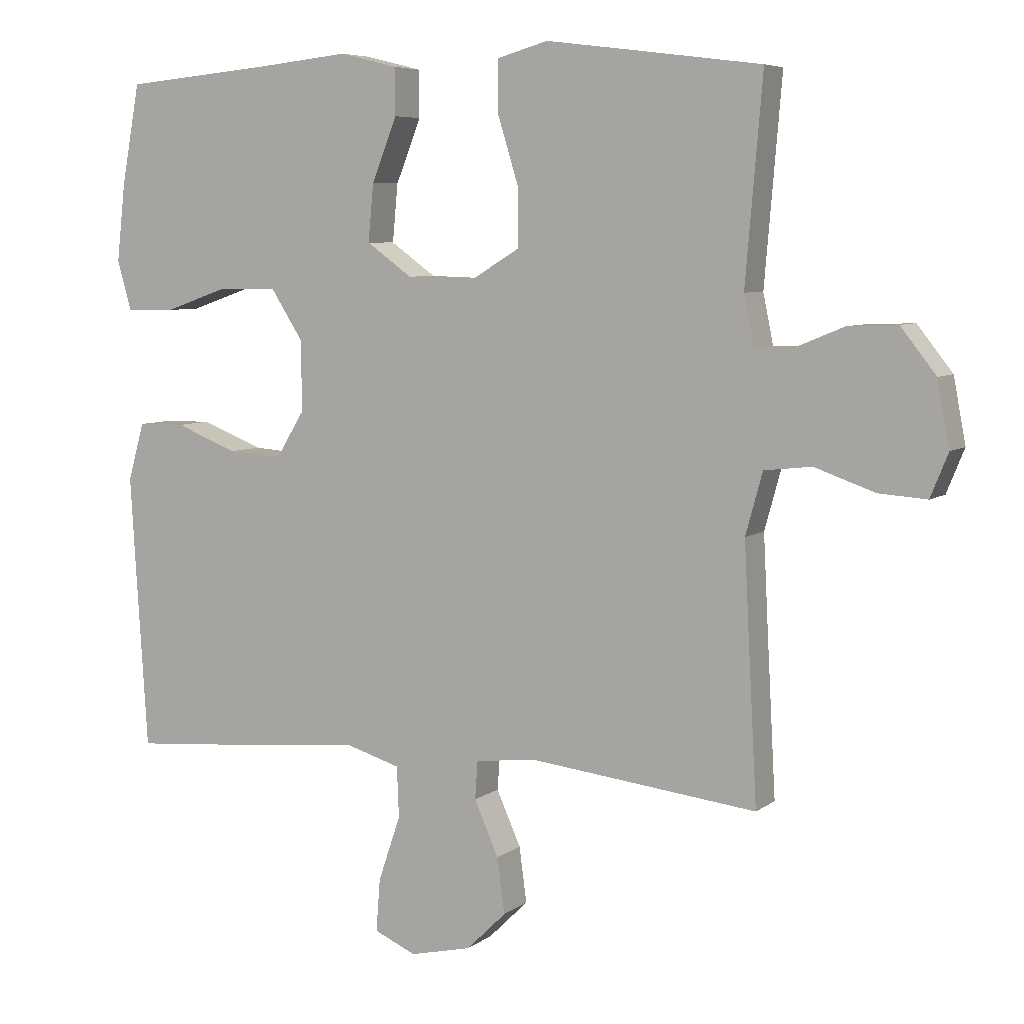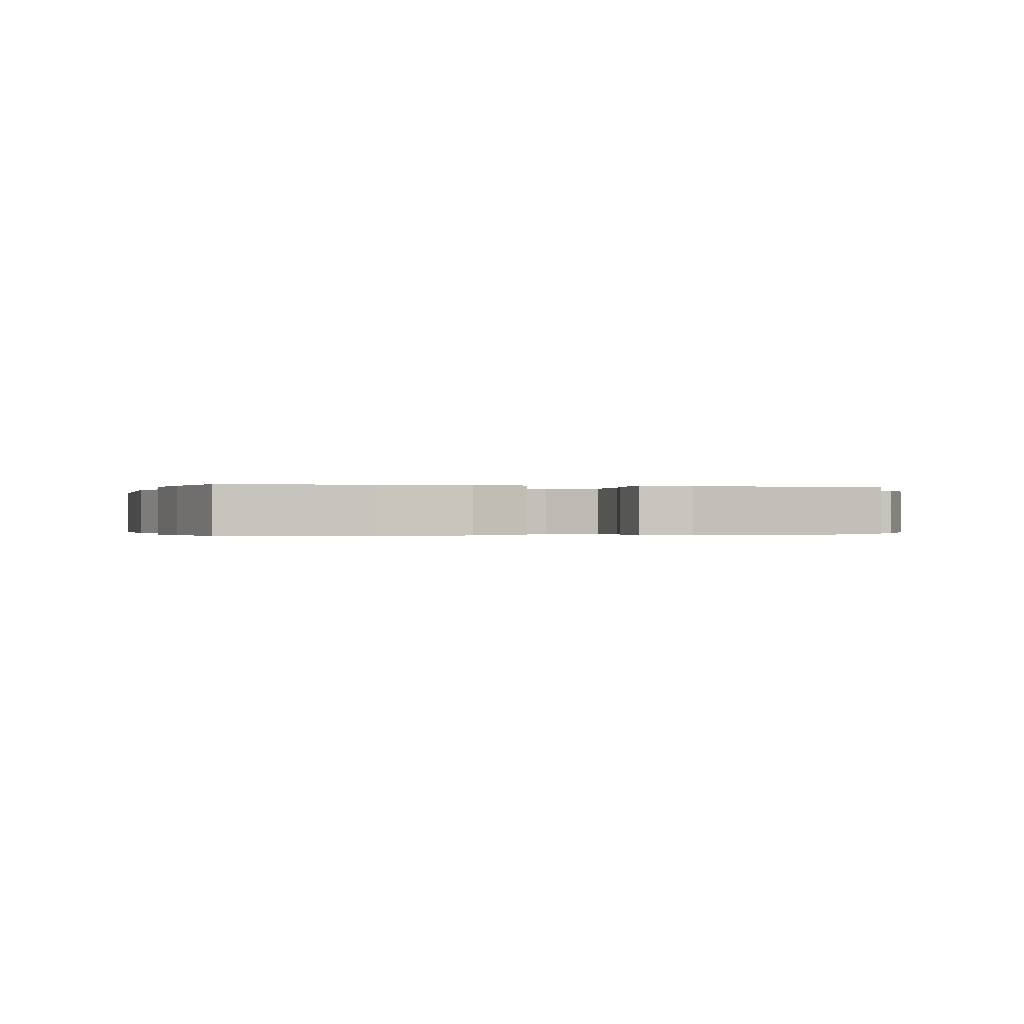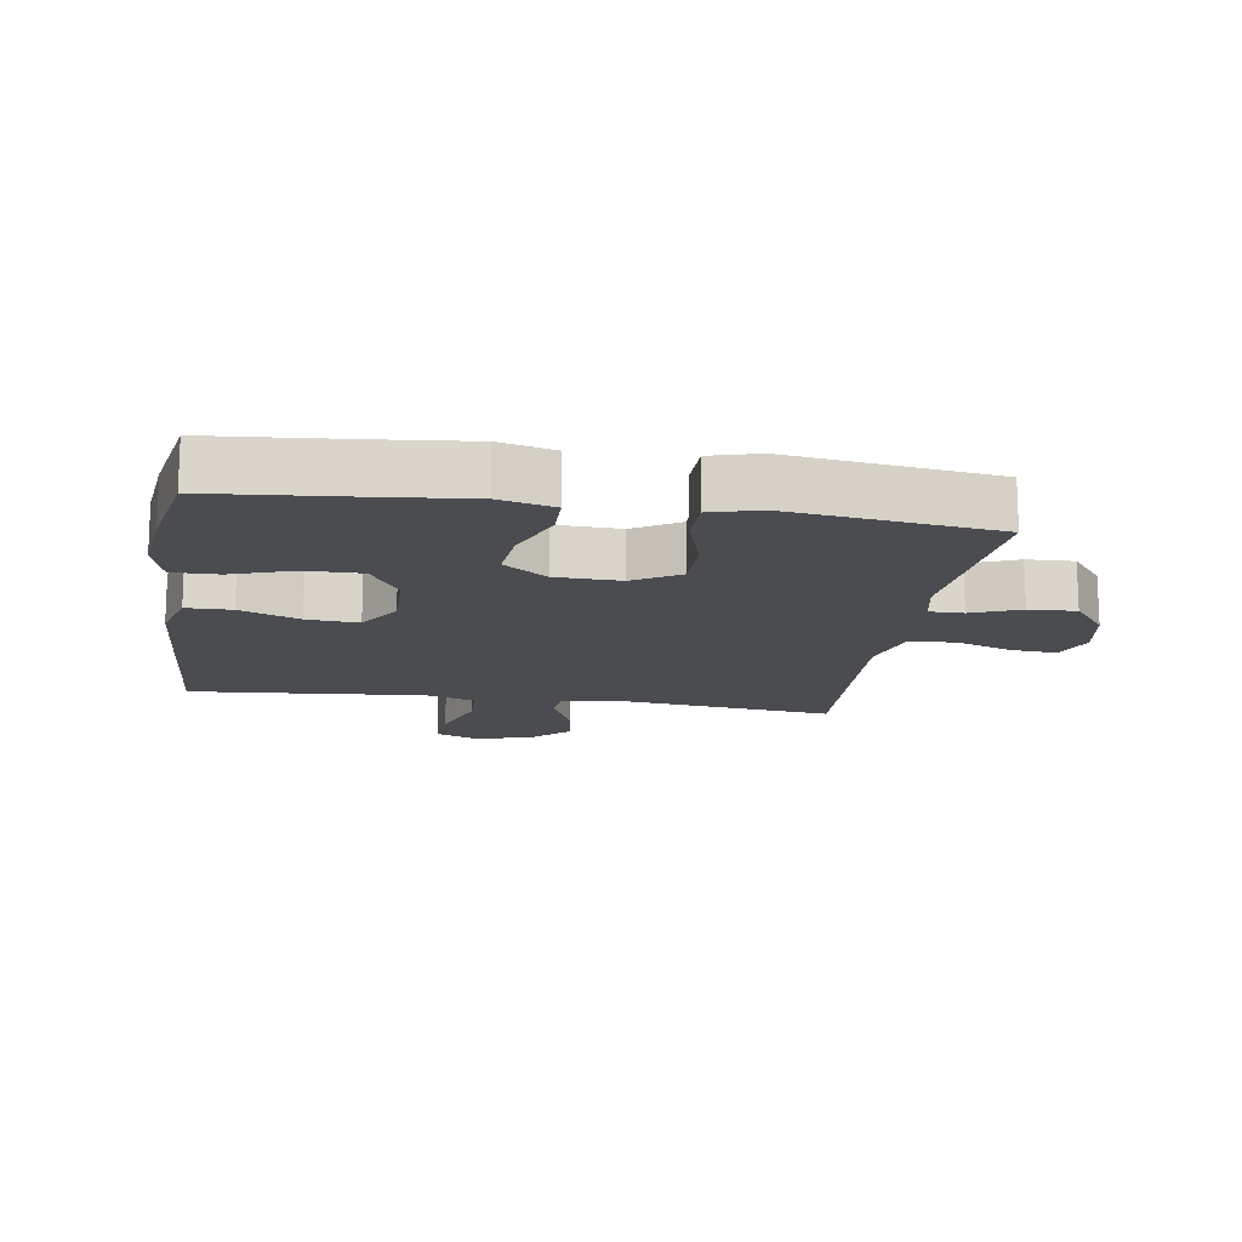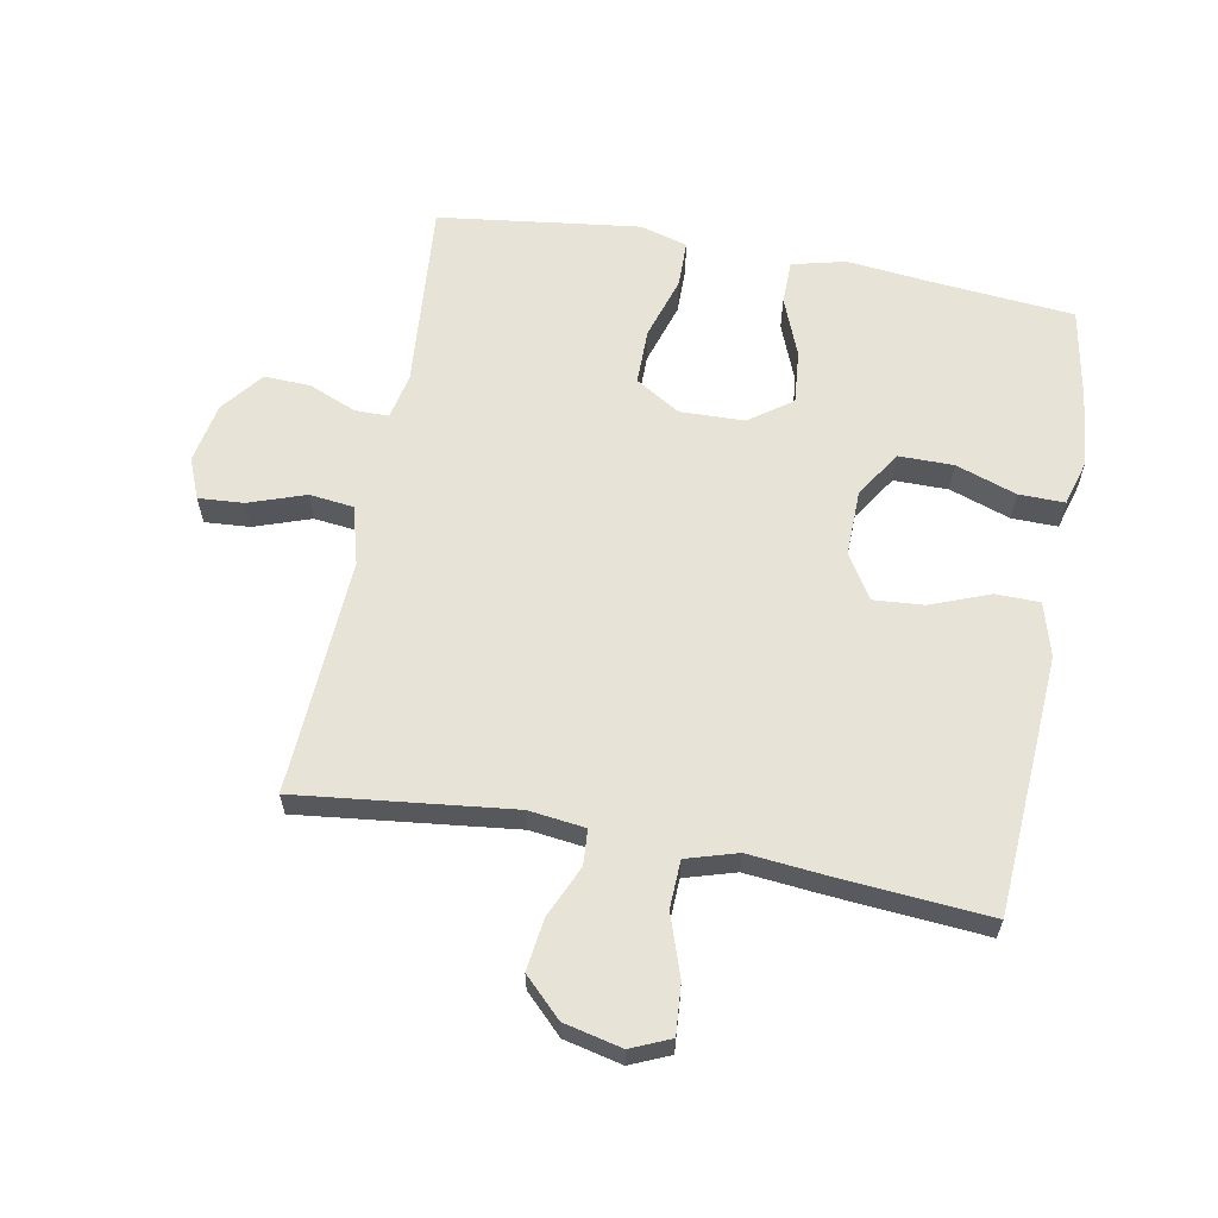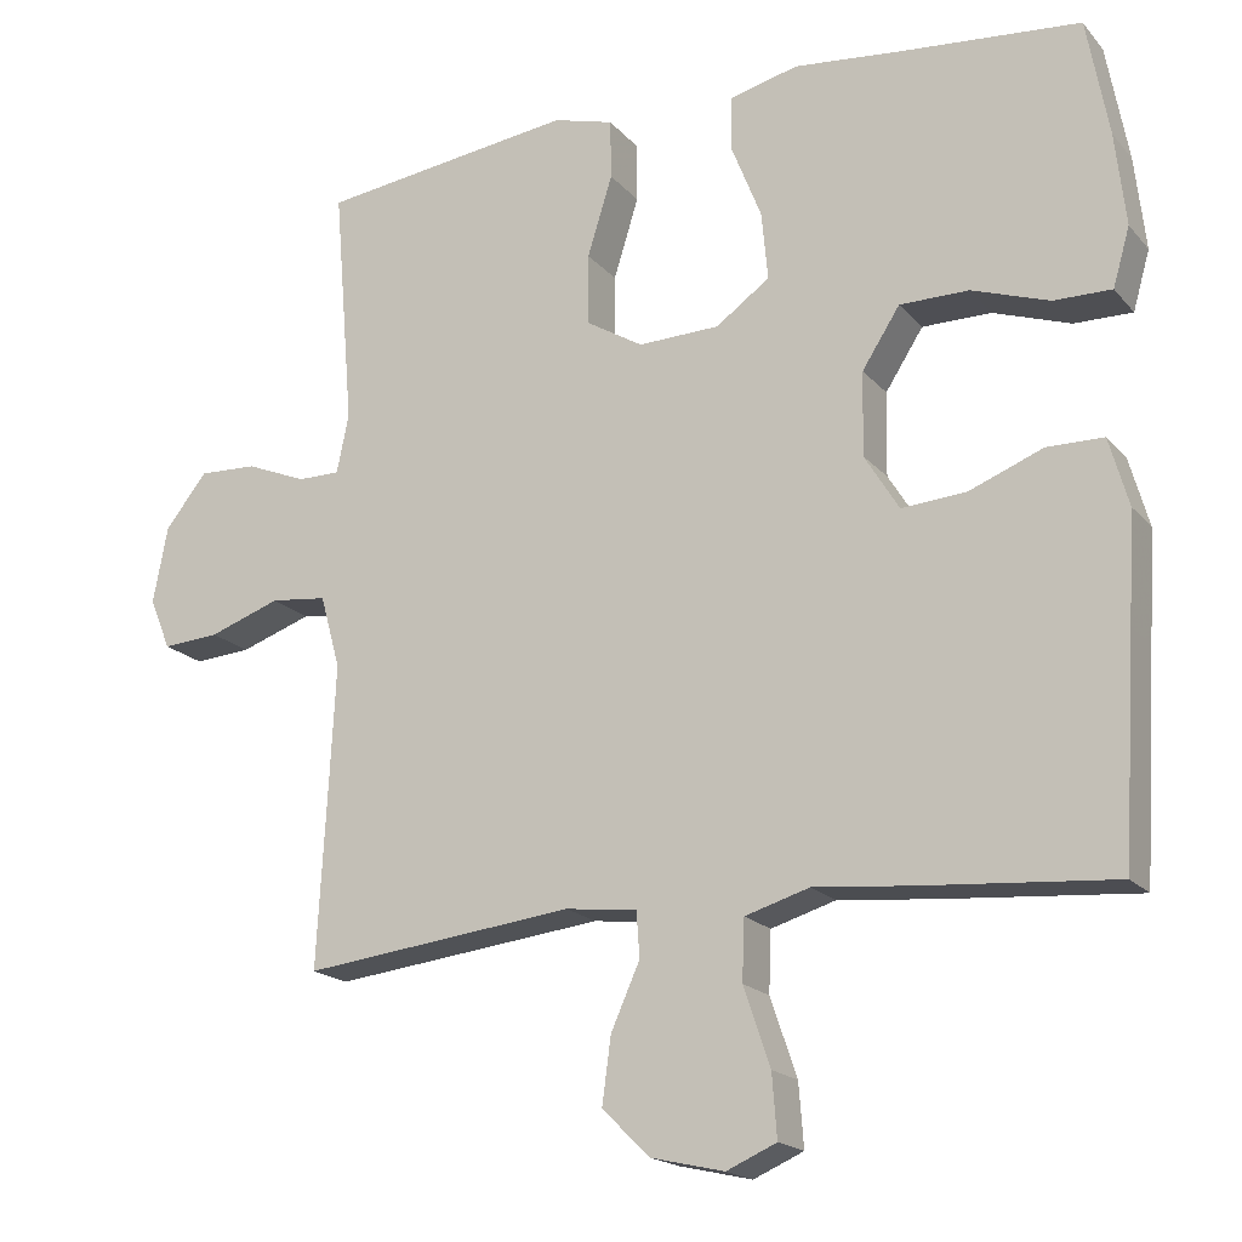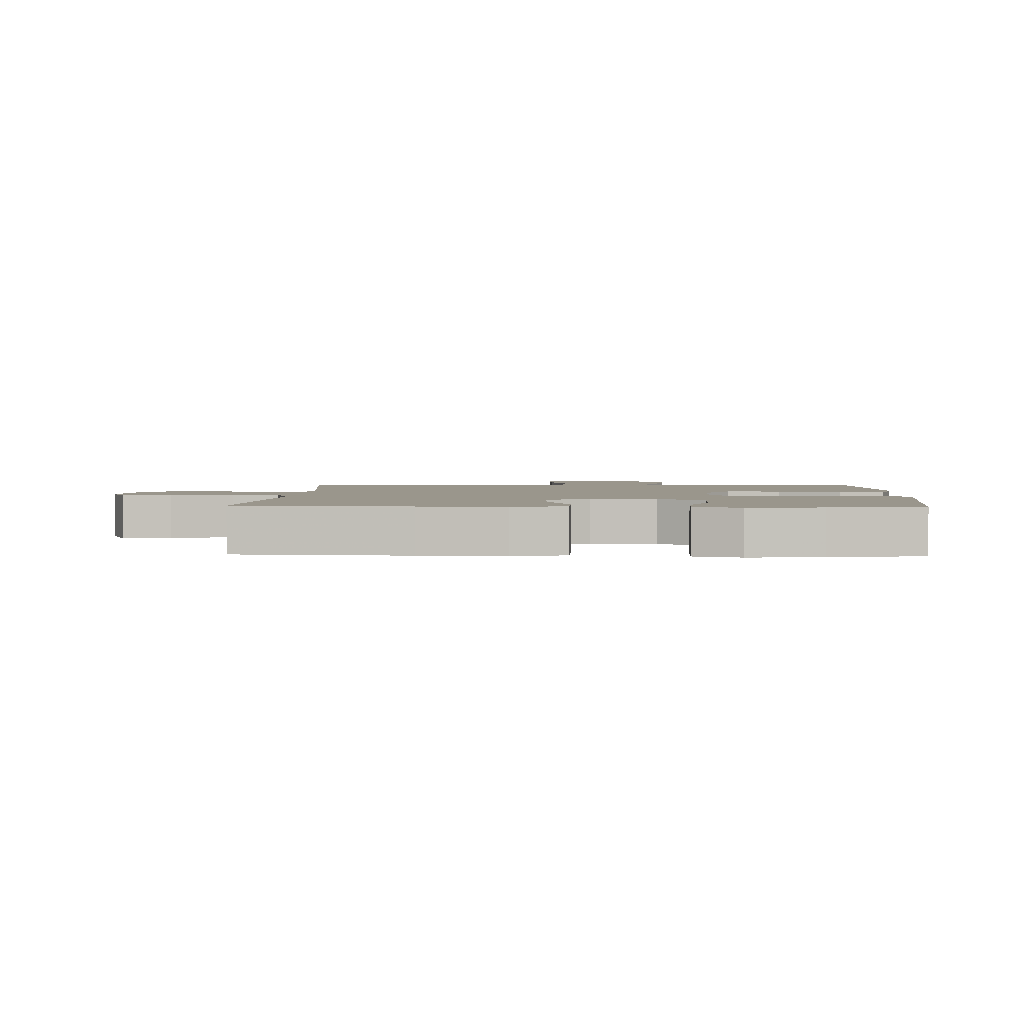
<metadata>
{"format":"obj","ext":"obj","renderer":"f3d","projection":"perspective","resolution":1024,"background":"white","views":[{"elev":6.4,"azim":27.1,"up":"+Z"},{"elev":-0.2,"azim":-16.9,"up":"+Y"},{"elev":-14.9,"azim":-8.9,"up":"+Y"},{"elev":61.9,"azim":-169.4,"up":"+Y"},{"elev":-18.4,"azim":-152.6,"up":"+Z"},{"elev":2.5,"azim":-87.7,"up":"+Y"}]}
</metadata>
<code>
v 0.5 0.07 0.5
v 0.475 0.07 0.201
v 0.49 0.07 0.128
v 0.543 0.07 0.128
v 0.618 0.07 0.159
v 0.691 0.07 0.162
v 0.743 0.07 0.096
v 0.761 0.07 0.001
v 0.735 0.07 -0.063
v 0.664 0.07 -0.058
v 0.575 0.07 -0.027
v 0.505 0.07 -0.035
v 0.48 0.07 -0.126
v 0.487 0.07 -0.263
v 0.5 0.07 -0.5
v 0.162 0.07 -0.461
v 0.073 0.07 -0.472
v 0.069 0.07 -0.528
v 0.105 0.07 -0.609
v 0.116 0.07 -0.691
v 0.057 0.07 -0.749
v -0.034 0.07 -0.77
v -0.096 0.07 -0.743
v -0.09 0.07 -0.665
v -0.057 0.07 -0.568
v -0.06 0.07 -0.493
v -0.14 0.07 -0.469
v -0.265 0.07 -0.481
v -0.5 0.07 -0.5
v -0.517 0.07 -0.227
v -0.525 0.07 -0.093
v -0.501 0.07 -0.008
v -0.431 0.07 -0.007
v -0.339 0.07 -0.043
v -0.259 0.07 -0.049
v -0.216 0.07 0.021
v -0.218 0.07 0.125
v -0.265 0.07 0.198
v -0.351 0.07 0.198
v -0.447 0.07 0.165
v -0.519 0.07 0.164
v -0.54 0.07 0.237
v -0.527 0.07 0.353
v -0.5 0.07 0.5
v -0.277 0.07 0.52
v -0.143 0.07 0.534
v -0.058 0.07 0.513
v -0.057 0.07 0.444
v -0.094 0.07 0.351
v -0.102 0.07 0.266
v -0.035 0.07 0.218
v 0.066 0.07 0.215
v 0.137 0.07 0.258
v 0.137 0.07 0.346
v 0.106 0.07 0.446
v 0.107 0.07 0.52
v 0.182 0.07 0.541
v 0.3 0.07 0.526
v 0.5 0 0.5
v 0.475 0 0.201
v 0.49 0 0.128
v 0.543 0 0.128
v 0.618 0 0.159
v 0.691 0 0.162
v 0.743 0 0.096
v 0.761 0 0.001
v 0.735 0 -0.063
v 0.664 0 -0.058
v 0.575 0 -0.027
v 0.505 0 -0.035
v 0.48 0 -0.126
v 0.487 0 -0.263
v 0.5 0 -0.5
v 0.162 0 -0.461
v 0.073 0 -0.472
v 0.069 0 -0.528
v 0.105 0 -0.609
v 0.116 0 -0.691
v 0.057 0 -0.749
v -0.034 0 -0.77
v -0.096 0 -0.743
v -0.09 0 -0.665
v -0.057 0 -0.568
v -0.06 0 -0.493
v -0.14 0 -0.469
v -0.265 0 -0.481
v -0.5 0 -0.5
v -0.517 0 -0.227
v -0.525 0 -0.093
v -0.501 0 -0.008
v -0.431 0 -0.007
v -0.339 0 -0.043
v -0.259 0 -0.049
v -0.216 0 0.021
v -0.218 0 0.125
v -0.265 0 0.198
v -0.351 0 0.198
v -0.447 0 0.165
v -0.519 0 0.164
v -0.54 0 0.237
v -0.527 0 0.353
v -0.5 0 0.5
v -0.277 0 0.52
v -0.143 0 0.534
v -0.058 0 0.513
v -0.057 0 0.444
v -0.094 0 0.351
v -0.102 0 0.266
v -0.035 0 0.218
v 0.066 0 0.215
v 0.137 0 0.258
v 0.137 0 0.346
v 0.106 0 0.446
v 0.107 0 0.52
v 0.182 0 0.541
v 0.3 0 0.526
f 58 1 2
f 57 58 2
f 56 57 2
f 55 56 2
f 54 55 2
f 53 54 2 3
f 52 53 3
f 51 52 3
f 47 48 49
f 46 47 49
f 45 46 49
f 44 45 49
f 43 44 49
f 42 43 49
f 41 42 49
f 40 41 49
f 39 40 49
f 38 39 49 50
f 37 38 50 51
f 32 33 34
f 31 32 34
f 30 31 34
f 29 30 34
f 28 29 34
f 27 28 34
f 26 27 34 35
f 23 24 25
f 22 23 25
f 21 22 25
f 20 21 25
f 19 20 25
f 18 19 25
f 17 18 25 26
f 14 15 16
f 13 14 16 17
f 26 35 36
f 17 26 36
f 13 17 36
f 12 13 36
f 9 10 11
f 8 9 11
f 7 8 11
f 6 7 11
f 5 6 11
f 4 5 11
f 37 51 3
f 36 37 3
f 12 36 3
f 11 12 3
f 3 4 11
f 60 59 116
f 60 116 115
f 60 115 114
f 60 114 113
f 60 113 112
f 61 60 112 111
f 61 111 110
f 61 110 109
f 107 106 105
f 107 105 104
f 107 104 103
f 107 103 102
f 107 102 101
f 107 101 100
f 107 100 99
f 107 99 98
f 107 98 97
f 108 107 97 96
f 109 108 96 95
f 92 91 90
f 92 90 89
f 92 89 88
f 92 88 87
f 92 87 86
f 92 86 85
f 93 92 85 84
f 83 82 81
f 83 81 80
f 83 80 79
f 83 79 78
f 83 78 77
f 83 77 76
f 84 83 76 75
f 74 73 72
f 75 74 72 71
f 94 93 84
f 94 84 75
f 94 75 71
f 94 71 70
f 69 68 67
f 69 67 66
f 69 66 65
f 69 65 64
f 69 64 63
f 69 63 62
f 61 109 95
f 61 95 94
f 61 94 70
f 61 70 69
f 69 62 61
f 1 59 60 2
f 2 60 61 3
f 3 61 62 4
f 4 62 63 5
f 5 63 64 6
f 6 64 65 7
f 7 65 66 8
f 8 66 67 9
f 9 67 68 10
f 10 68 69 11
f 11 69 70 12
f 12 70 71 13
f 13 71 72 14
f 14 72 73 15
f 15 73 74 16
f 16 74 75 17
f 17 75 76 18
f 18 76 77 19
f 19 77 78 20
f 20 78 79 21
f 21 79 80 22
f 22 80 81 23
f 23 81 82 24
f 24 82 83 25
f 25 83 84 26
f 26 84 85 27
f 27 85 86 28
f 28 86 87 29
f 29 87 88 30
f 30 88 89 31
f 31 89 90 32
f 32 90 91 33
f 33 91 92 34
f 34 92 93 35
f 35 93 94 36
f 36 94 95 37
f 37 95 96 38
f 38 96 97 39
f 39 97 98 40
f 40 98 99 41
f 41 99 100 42
f 42 100 101 43
f 43 101 102 44
f 44 102 103 45
f 45 103 104 46
f 46 104 105 47
f 47 105 106 48
f 48 106 107 49
f 49 107 108 50
f 50 108 109 51
f 51 109 110 52
f 52 110 111 53
f 53 111 112 54
f 54 112 113 55
f 55 113 114 56
f 56 114 115 57
f 57 115 116 58
f 58 116 59 1

</code>
